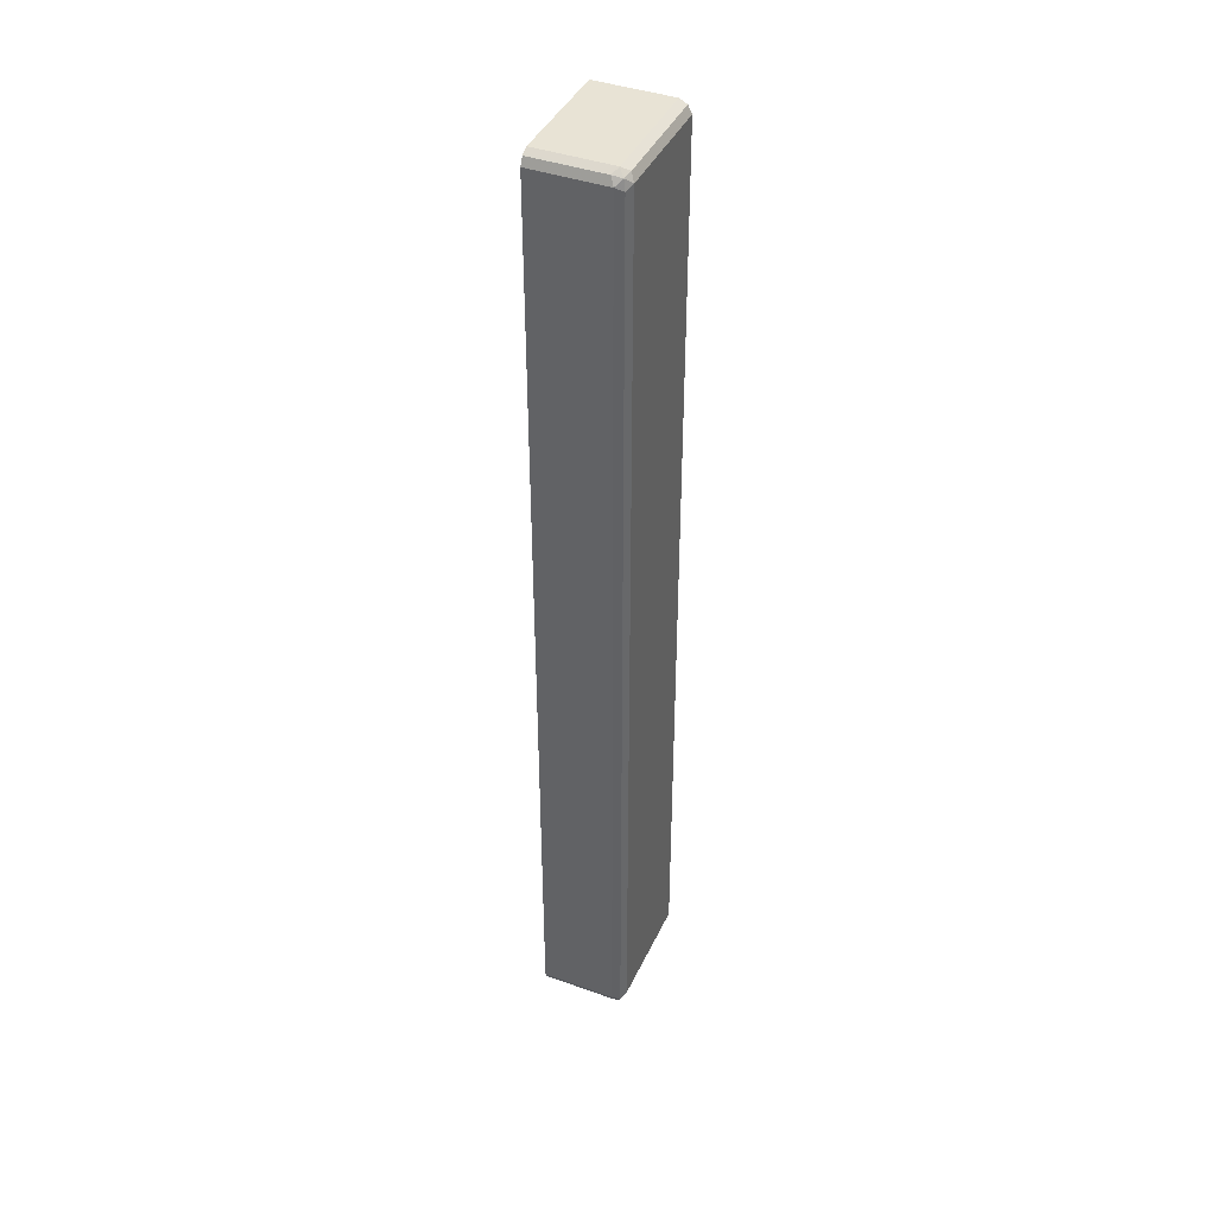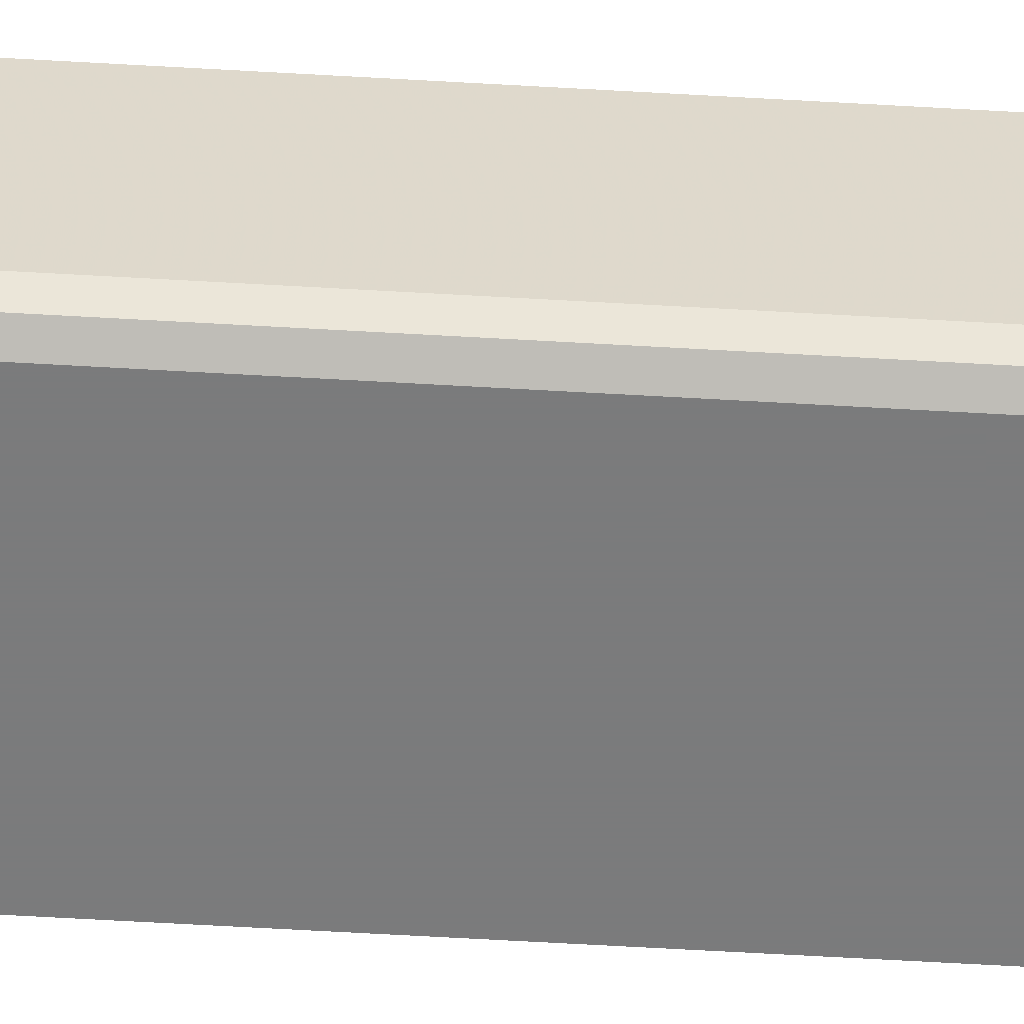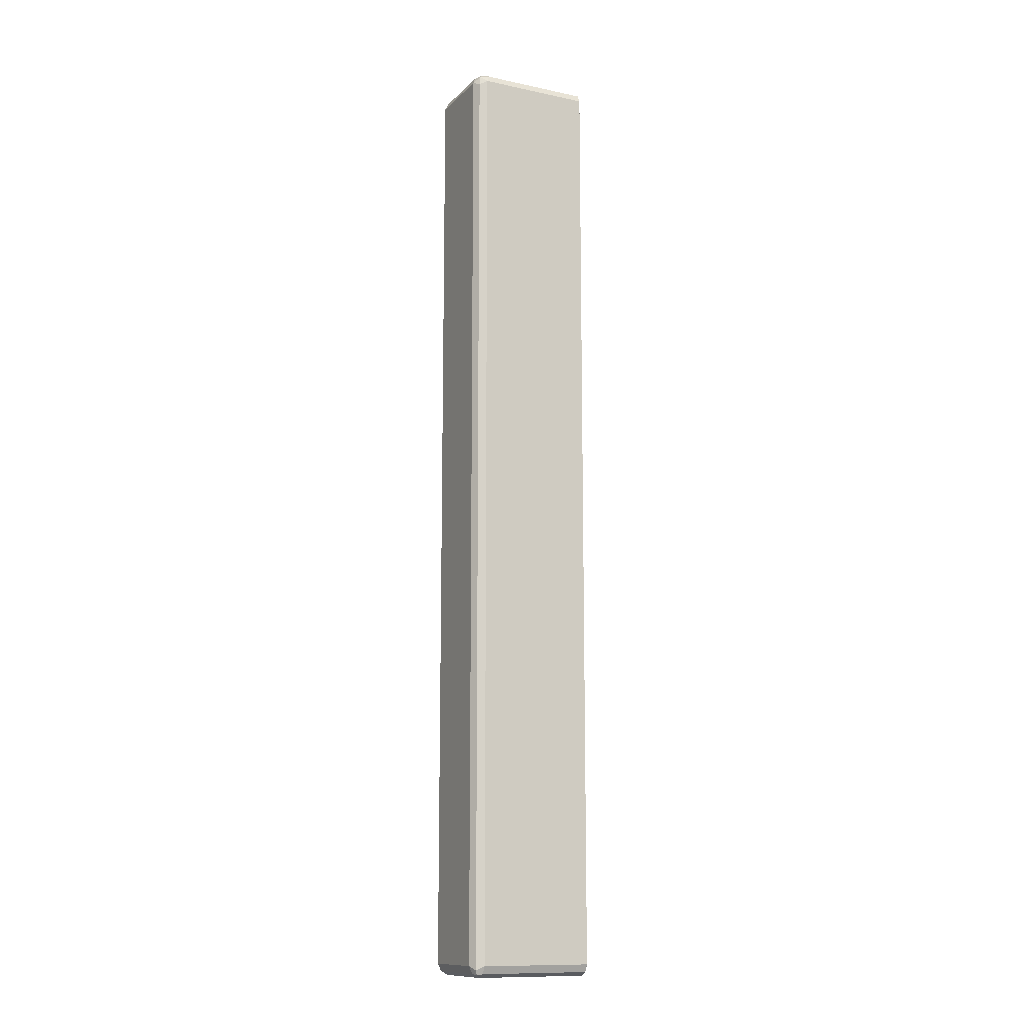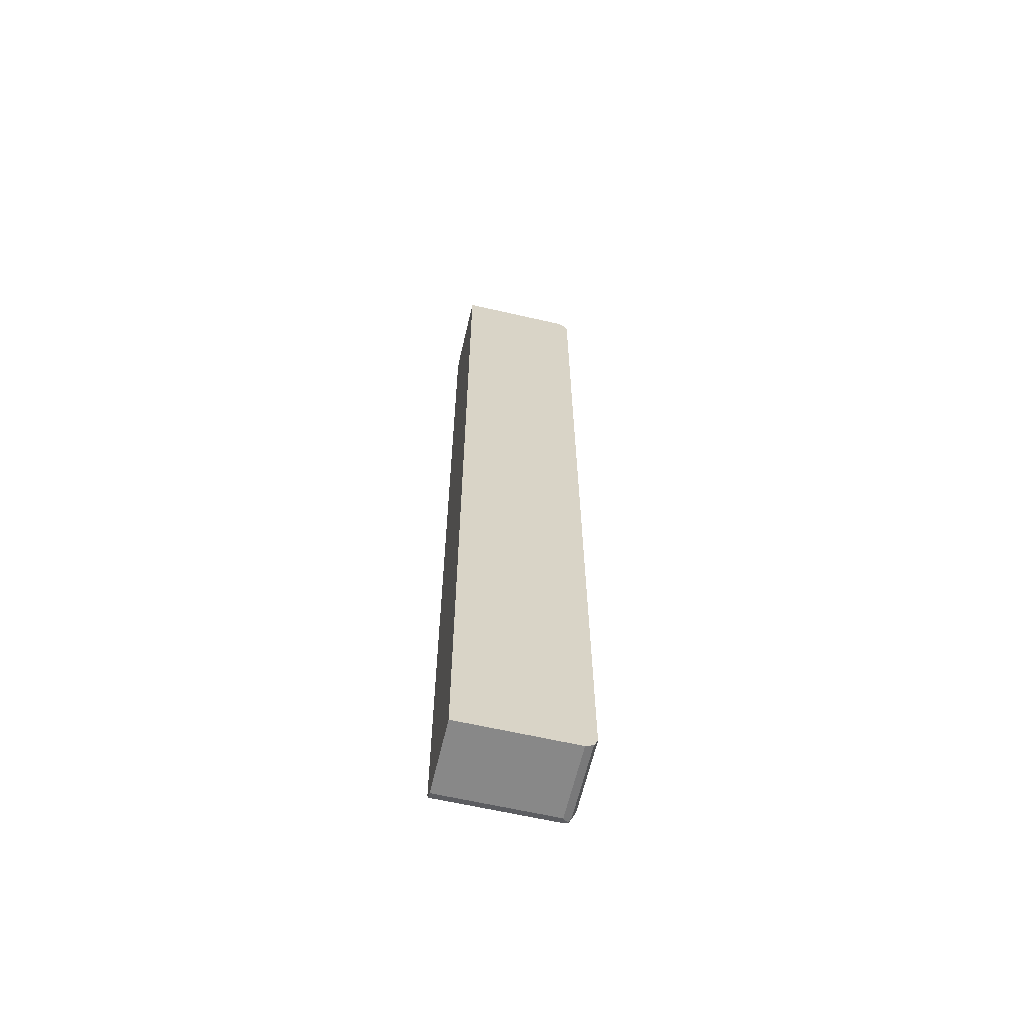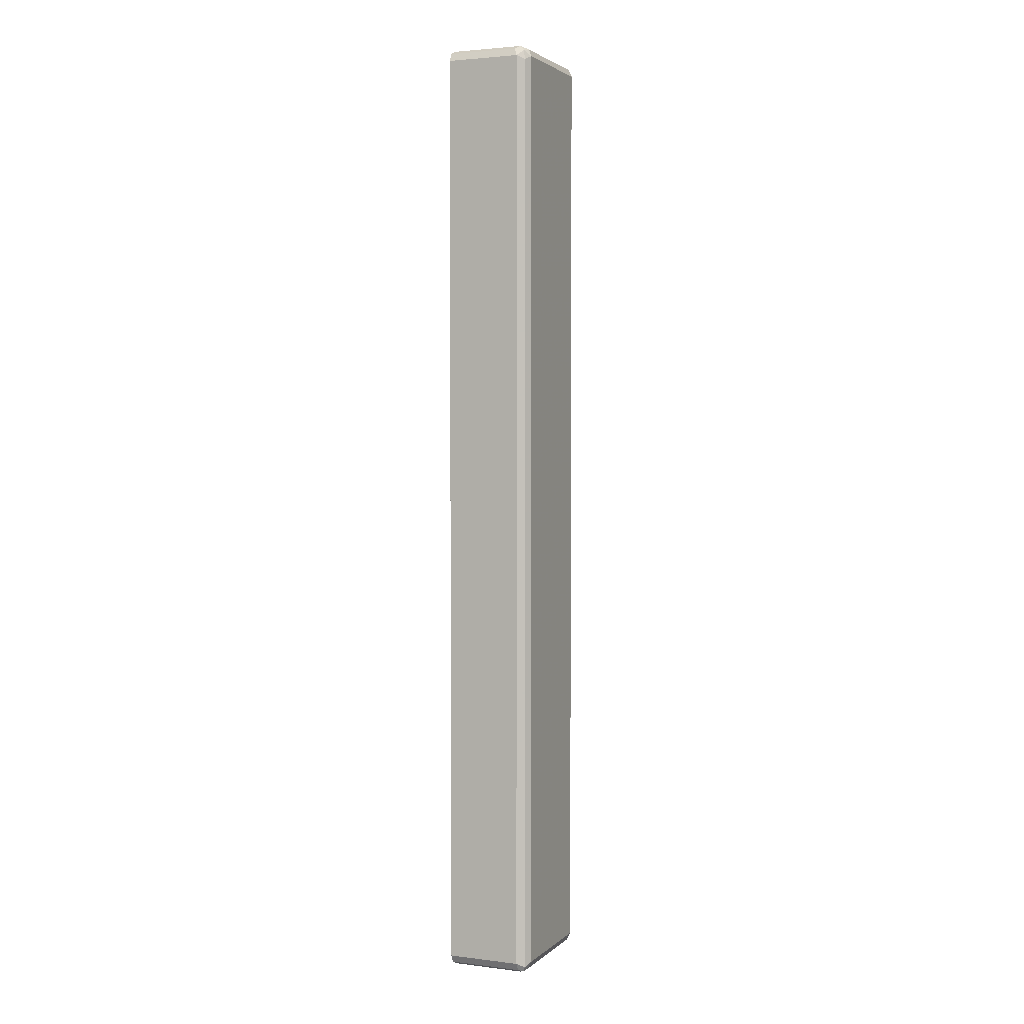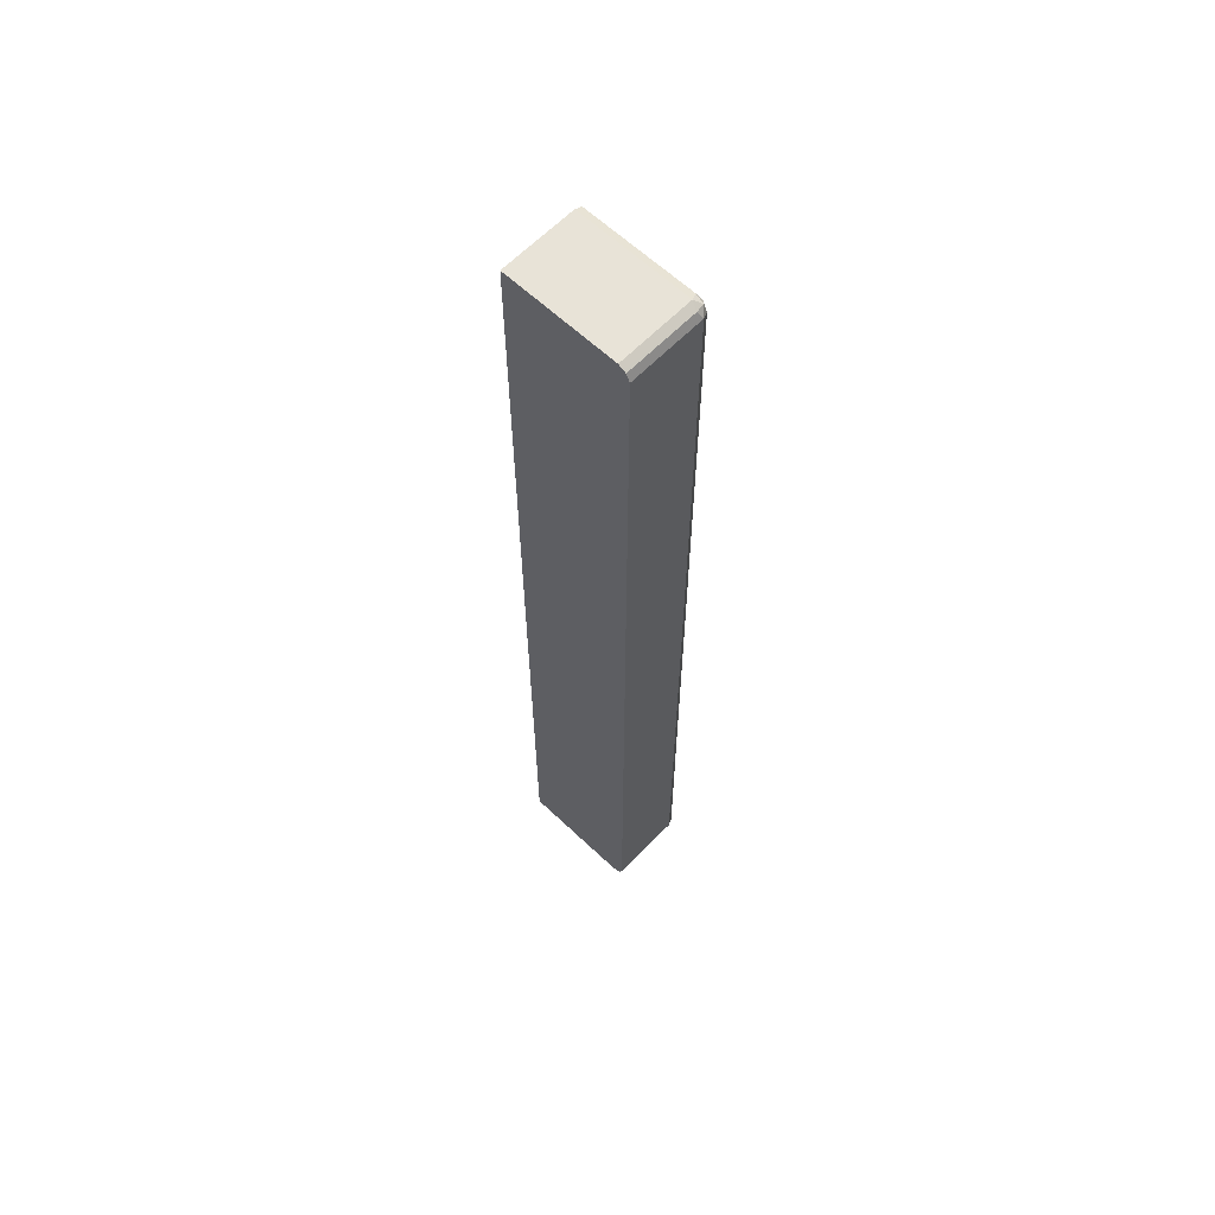
<metadata>
{"format":"obj","ext":"obj","renderer":"f3d","projection":"perspective","resolution":1024,"background":"white","views":[{"elev":41.3,"azim":113.5,"up":"+Y"},{"elev":-58.4,"azim":86.5,"up":"+Z"},{"elev":-12.3,"azim":153.6,"up":"+Y"},{"elev":-62.9,"azim":-13.1,"up":"+Y"},{"elev":2.9,"azim":113.0,"up":"+Y"},{"elev":62.0,"azim":43.8,"up":"+Y"}]}
</metadata>
<code>
v 0.4578 0.6437 -0.5579
v 0.453 0.6389 -0.5674
v 0.4506 0.6509 -0.5651
v 0.453 0.6532 -0.5531
v 0.4578 0.6437 -0.4641
v 0.4578 -0.5293 -0.5579
v 0.4435 0.6437 -0.5722
v 0.453 -0.534 -0.5674
v 0.4387 0.6532 -0.5674
v 0.4435 0.6581 -0.5579
v 0.4498 0.6549 -0.4641
v 0.453 0.6532 -0.4641
v 0.4578 -0.5293 -0.4641
v 0.453 -0.5388 -0.5579
v 0.4506 -0.54 -0.5651
v 0.3004 0.6437 -0.5722
v 0.3004 0.6438 -0.5722
v 0.4435 -0.5293 -0.5722
v 0.3004 0.6532 -0.5674
v 0.4435 0.6581 -0.4641
v 0.3004 0.6581 -0.5579
v 0.453 -0.5388 -0.4641
v 0.4477 -0.5415 -0.4641
v 0.4435 -0.5436 -0.5579
v 0.4435 -0.5388 -0.5674
v 0.3004 0.6436 -0.5722
v 0.3004 -0.5293 -0.5722
v 0.3004 0.6581 -0.5579
v 0.3004 0.6581 -0.4641
v 0.4435 -0.5436 -0.4641
v 0.3004 -0.5436 -0.5579
v 0.3004 -0.5388 -0.5674
v 0.3004 -0.515 -0.5722
v 0.3004 -0.5293 -0.5722
v 0.3004 0.6581 -0.472
v 0.3004 0.6524 -0.4641
v 0.3004 -0.5436 -0.4641
v 0.3004 -0.5436 -0.5579
v 0.3004 -0.5373 -0.4641
v 0.3004 -0.5436 -0.472
f 17 33 34
f 17 26 33
f 16 26 17
f 10 20 11
f 15 25 18
f 17 32 38
f 17 34 32
f 15 24 25
f 10 21 28
f 14 23 24
f 14 22 23
f 10 29 20
f 10 35 29
f 10 28 35
f 17 38 40
f 14 24 15
f 17 40 39
f 29 35 36
f 17 36 35
f 9 21 10
f 37 39 40
f 31 38 32
f 27 32 34
f 24 32 25
f 24 31 32
f 24 38 31
f 17 39 36
f 24 40 38
f 24 30 37
f 23 30 24
f 19 28 21
f 18 32 27
f 18 25 32
f 17 28 19
f 17 35 28
f 24 37 40
f 9 19 21
f 27 34 33
f 8 15 18
f 4 10 11
f 4 11 12
f 3 10 4
f 3 9 10
f 3 7 9
f 2 18 7
f 2 8 18
f 5 12 11
f 2 7 3
f 1 6 8
f 1 13 6
f 1 5 13
f 9 17 19
f 1 12 5
f 1 4 12
f 1 3 4
f 1 8 2
f 5 11 20
f 1 2 3
f 5 29 36
f 5 20 29
f 7 26 16
f 7 33 26
f 7 27 33
f 7 18 27
f 7 16 17
f 6 15 8
f 6 14 15
f 7 17 9
f 6 13 22
f 5 22 13
f 5 23 22
f 5 30 23
f 5 37 30
f 5 39 37
f 5 36 39
f 6 22 14

</code>
